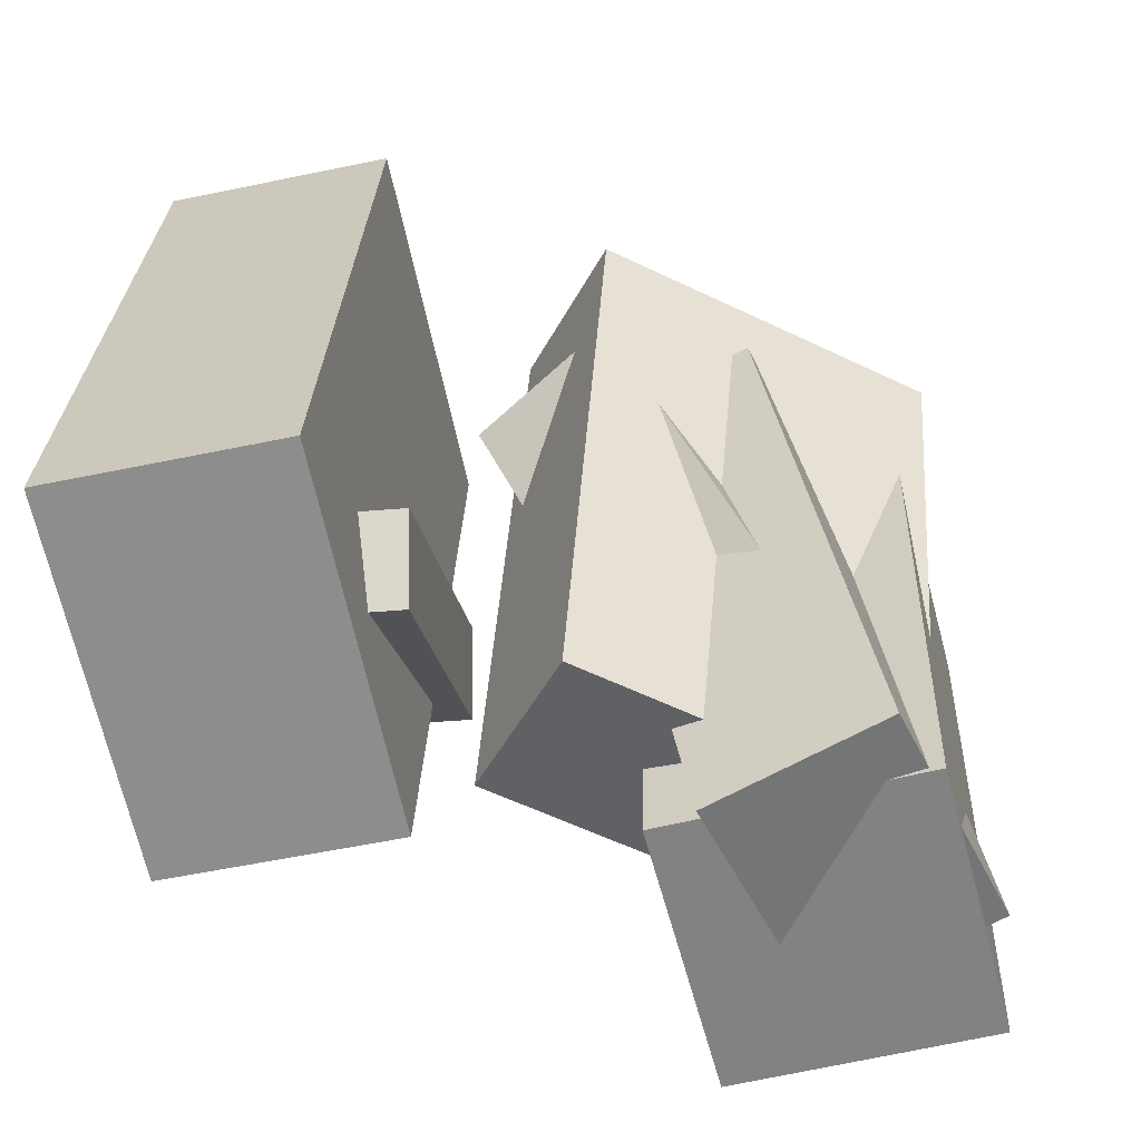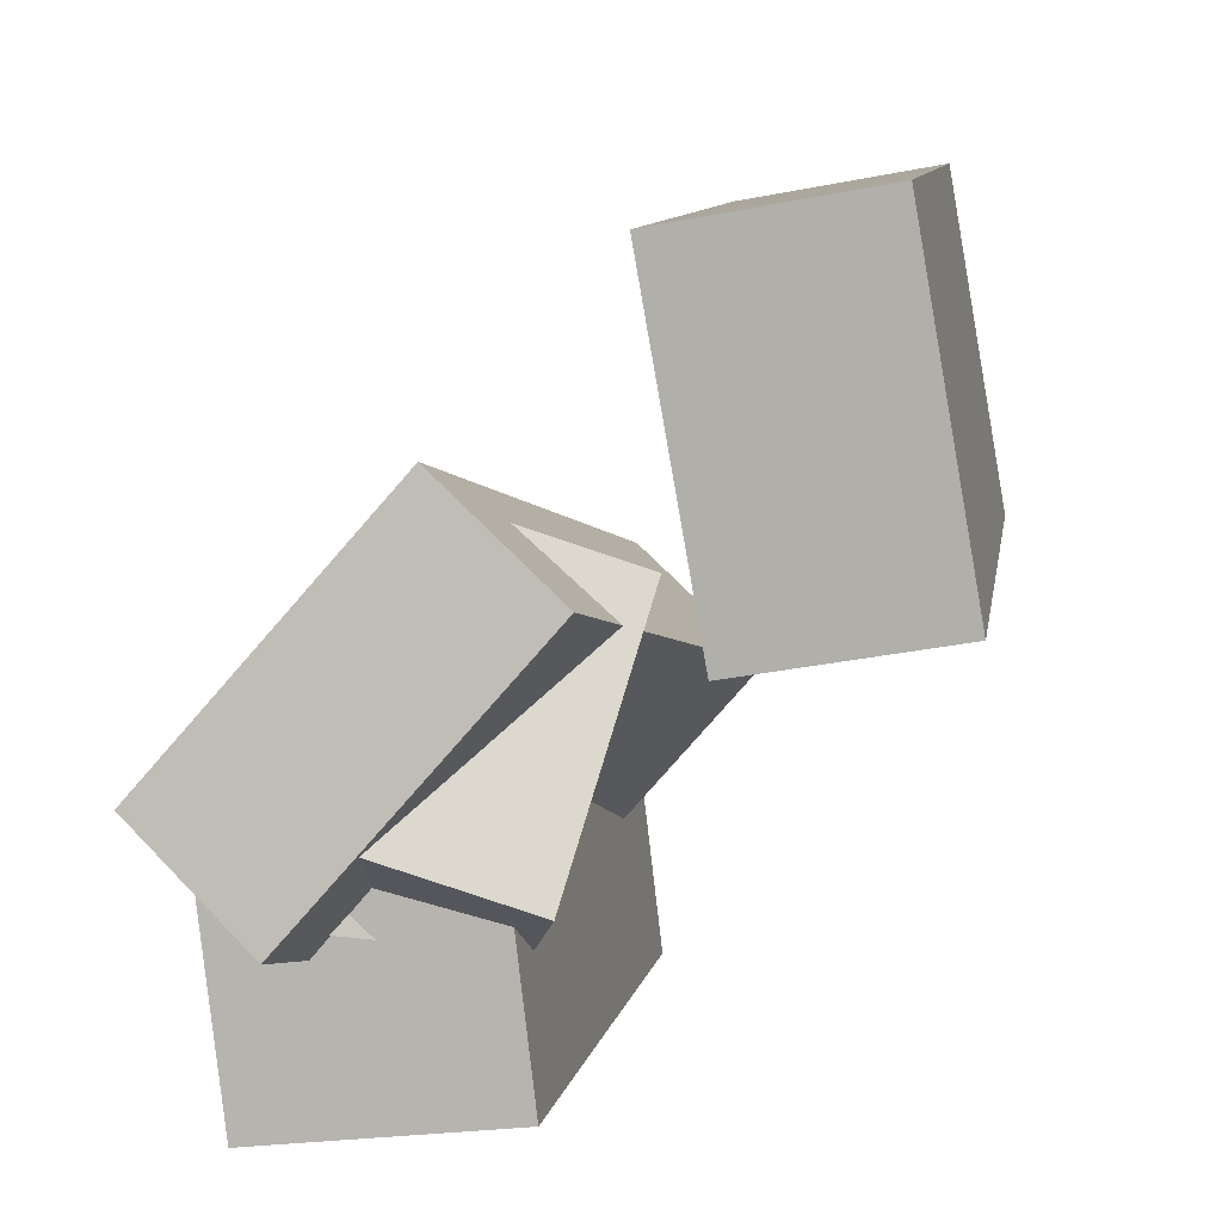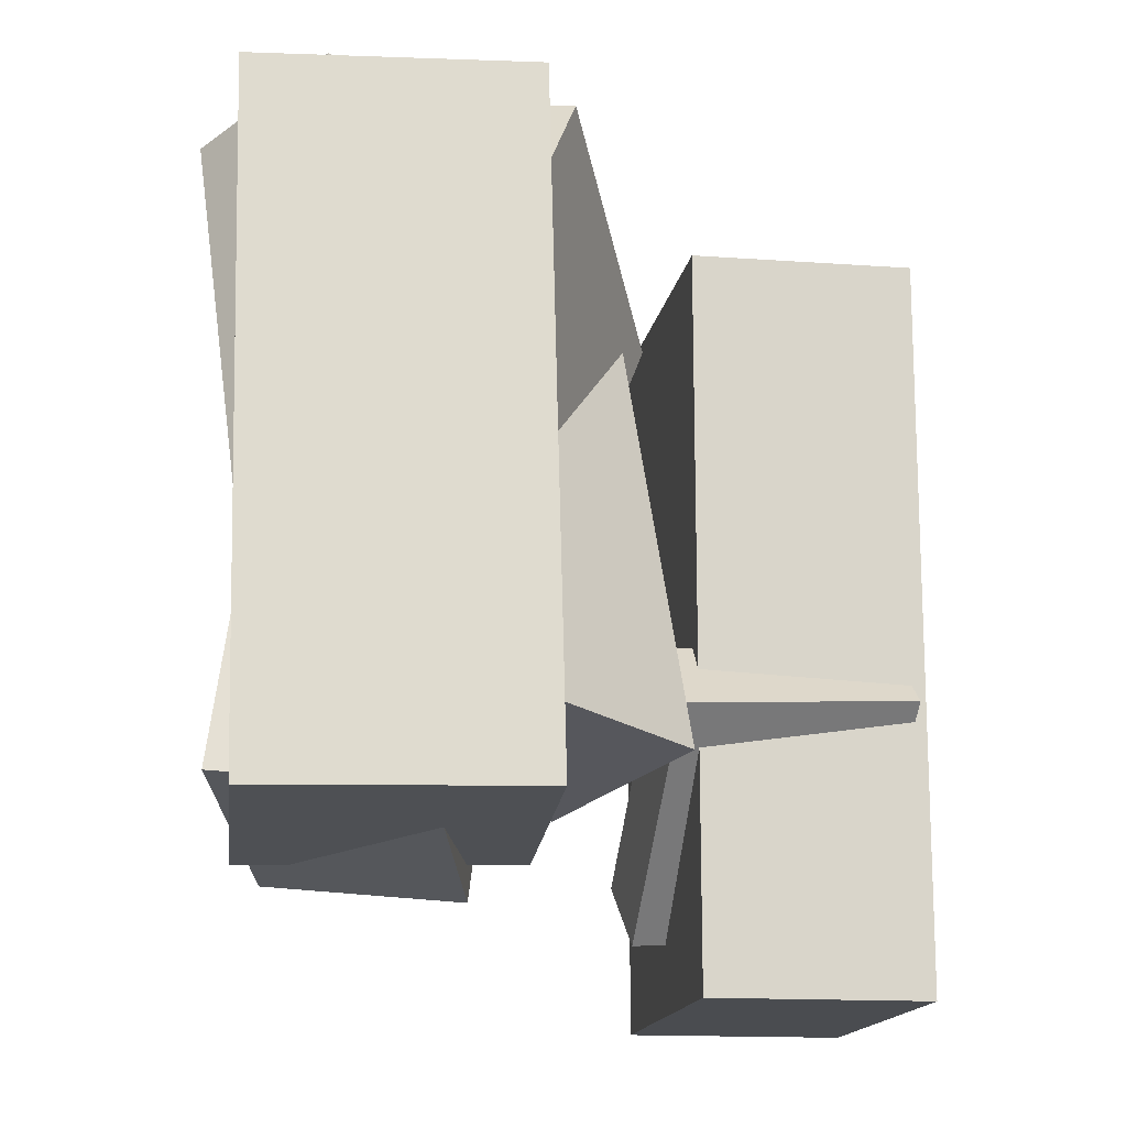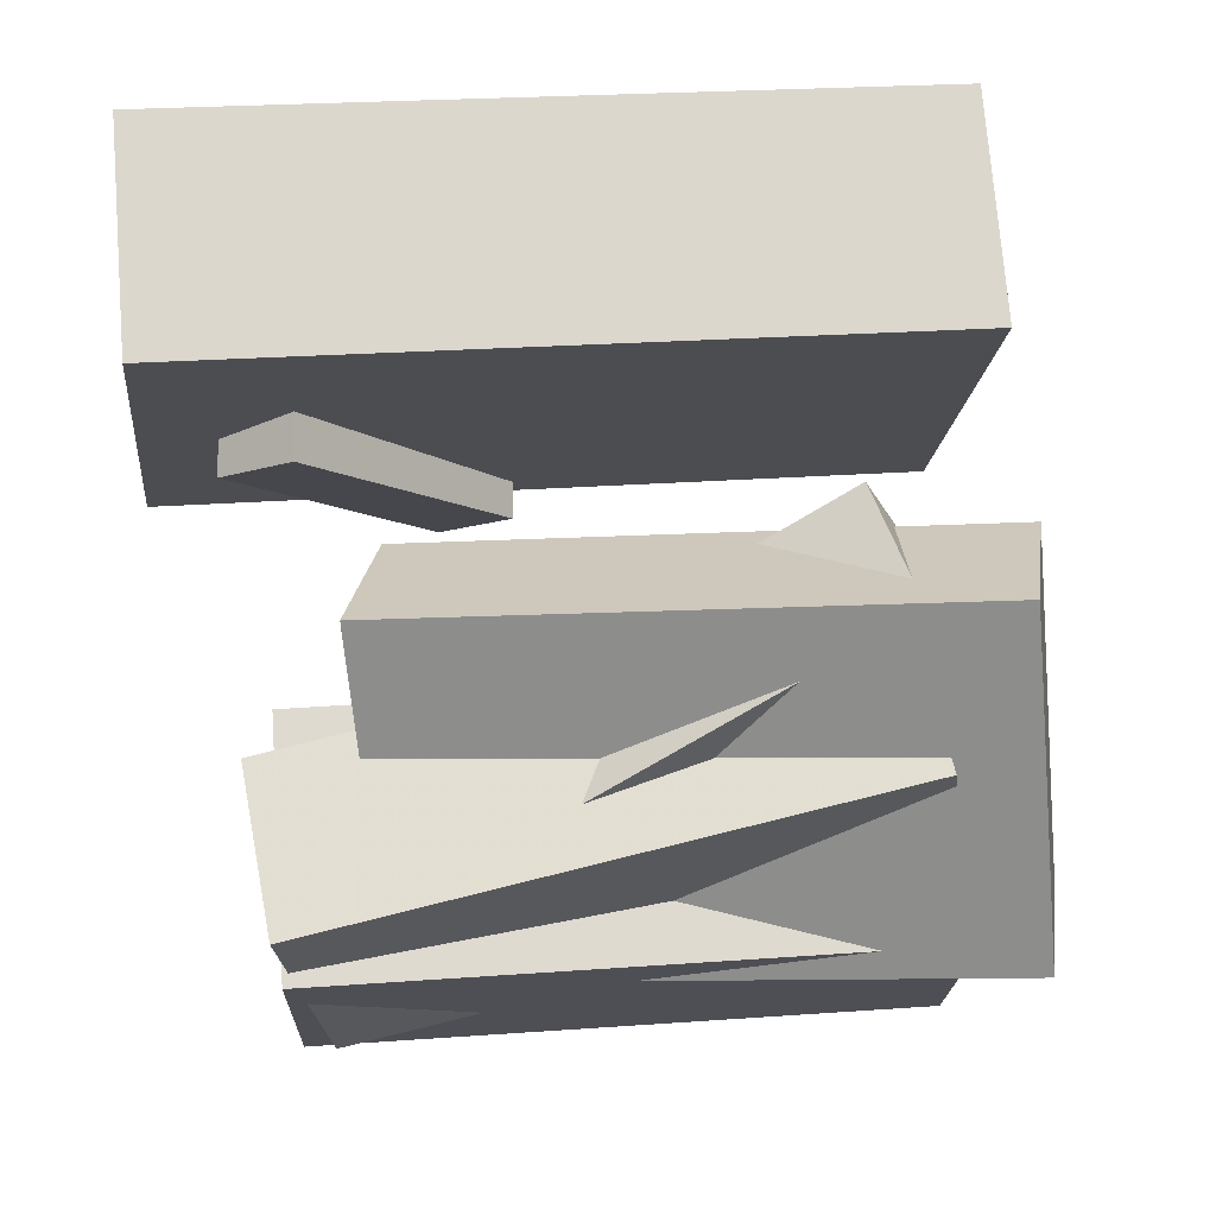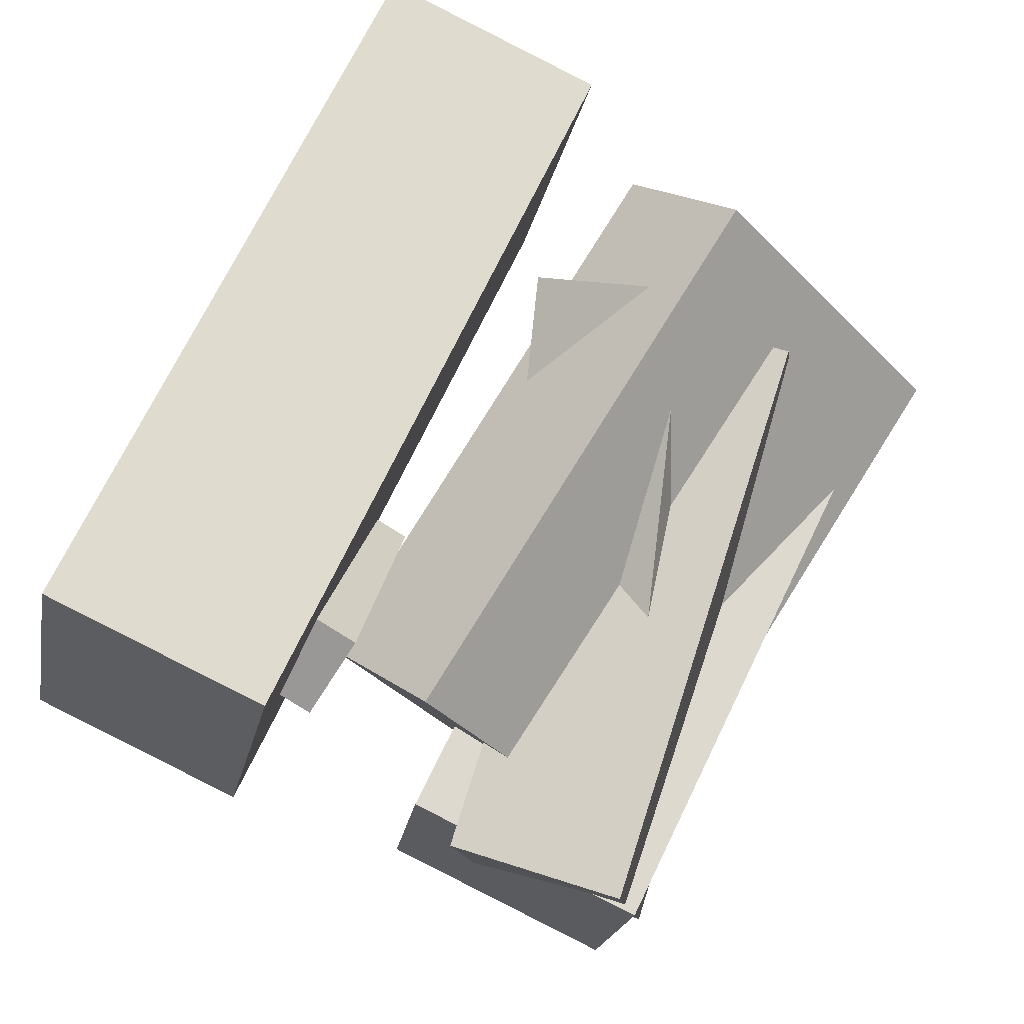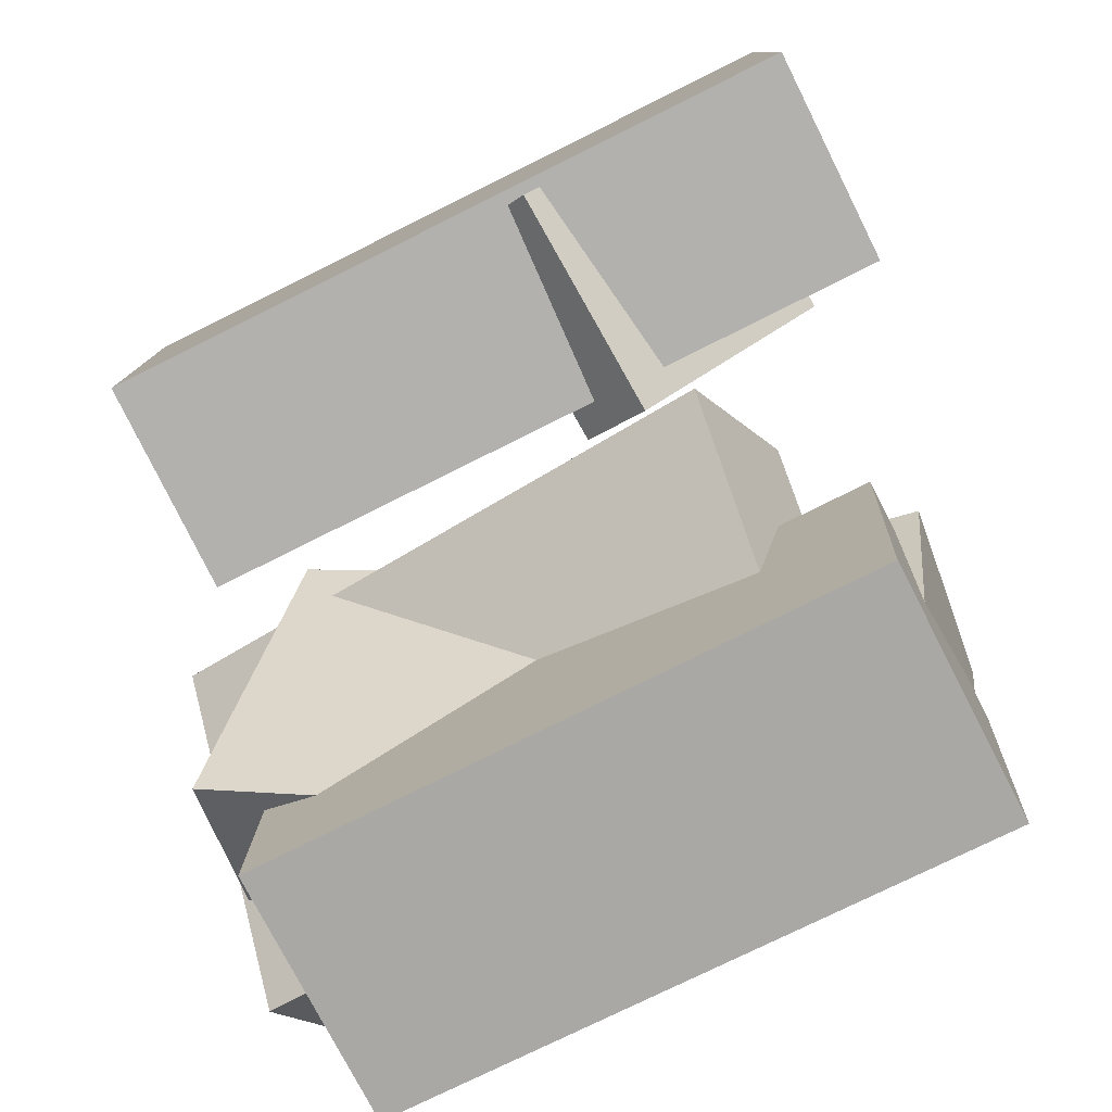
<metadata>
{"format":"obj","ext":"obj","renderer":"f3d","projection":"perspective","resolution":1024,"background":"white","views":[{"elev":-60.4,"azim":21.7,"up":"+Y"},{"elev":4.9,"azim":-171.3,"up":"+Z"},{"elev":-19.8,"azim":-179.8,"up":"+Y"},{"elev":64.6,"azim":84.4,"up":"+Z"},{"elev":70.7,"azim":24.4,"up":"+Z"},{"elev":-68.7,"azim":-64.1,"up":"+Z"}]}
</metadata>
<code>
v 0.03484 -0.3764 -0.4606
v 0.07608 -0.3698 -0.1078
v 0.0539 0.4104 -0.4776
v 0.09514 0.417 -0.1248
v 0.3584 -0.3851 -0.4983
v 0.3996 -0.3785 -0.1455
v 0.3774 0.4018 -0.5153
v 0.4187 0.4084 -0.1625
f 1.0 7.0 5.0
f 1.0 3.0 7.0
f 1.0 4.0 3.0
f 1.0 2.0 4.0
f 3.0 8.0 7.0
f 3.0 4.0 8.0
f 5.0 7.0 8.0
f 5.0 8.0 6.0
f 1.0 5.0 6.0
f 1.0 6.0 2.0
f 2.0 6.0 8.0
f 2.0 8.0 4.0
v -0.3868 -0.4812 0.09191
v -0.3138 -0.4446 0.5308
v -0.385 0.4092 0.01757
v -0.3121 0.4457 0.4565
v -0.1173 -0.4854 0.04746
v -0.04432 -0.4489 0.4864
v -0.1156 0.4049 -0.02689
v -0.04261 0.4414 0.412
f 9.0 15.0 13.0
f 9.0 11.0 15.0
f 9.0 12.0 11.0
f 9.0 10.0 12.0
f 11.0 16.0 15.0
f 11.0 12.0 16.0
f 13.0 15.0 16.0
f 13.0 16.0 14.0
f 9.0 13.0 14.0
f 9.0 14.0 10.0
f 10.0 14.0 16.0
f 10.0 16.0 12.0
v 0.172 0.02632 -0.4442
v 0.08975 -0.1361 -0.1171
v 0.02494 0.4833 -0.2544
v -0.0573 0.3209 0.07281
v 0.3667 0.06141 -0.3779
v 0.2845 -0.101 -0.0507
v 0.2197 0.5184 -0.188
v 0.1374 0.356 0.1392
f 17.0 23.0 21.0
f 17.0 19.0 23.0
f 17.0 20.0 19.0
f 17.0 18.0 20.0
f 19.0 24.0 23.0
f 19.0 20.0 24.0
f 21.0 23.0 24.0
f 21.0 24.0 22.0
f 17.0 21.0 22.0
f 17.0 22.0 18.0
f 18.0 22.0 24.0
f 18.0 24.0 20.0
v -0.107 -0.23 -0.07497
v 0.05373 -0.2765 0.06554
v 3.016e-05 0.514 0.04868
v 0.1608 0.4675 0.1892
v 0.1991 -0.2166 -0.4207
v 0.3598 -0.263 -0.2802
v 0.3061 0.5274 -0.2971
v 0.4669 0.4809 -0.1566
f 25.0 31.0 29.0
f 25.0 27.0 31.0
f 25.0 28.0 27.0
f 25.0 26.0 28.0
f 27.0 32.0 31.0
f 27.0 28.0 32.0
f 29.0 31.0 32.0
f 29.0 32.0 30.0
f 25.0 29.0 30.0
f 25.0 30.0 26.0
f 26.0 30.0 32.0
f 26.0 32.0 28.0
v -0.3766 -0.1388 0.03972
v -0.3238 -0.3624 0.3137
v -0.3525 -0.05304 0.1051
v -0.2997 -0.2766 0.3791
v -0.09459 -0.1621 -0.03359
v -0.04182 -0.3857 0.2404
v -0.07052 -0.07633 0.03175
v -0.01775 -0.2999 0.3057
f 33.0 39.0 37.0
f 33.0 35.0 39.0
f 33.0 36.0 35.0
f 33.0 34.0 36.0
f 35.0 40.0 39.0
f 35.0 36.0 40.0
f 37.0 39.0 40.0
f 37.0 40.0 38.0
f 33.0 37.0 38.0
f 33.0 38.0 34.0
f 34.0 38.0 40.0
f 34.0 40.0 36.0
v 0.1695 -0.3617 -0.4032
v 0.1448 -0.4058 -0.08172
v 0.08337 0.3965 -0.3058
v 0.05868 0.3524 0.01569
v 0.4008 -0.3381 -0.3822
v 0.3761 -0.3822 -0.06072
v 0.3147 0.4201 -0.2848
v 0.29 0.376 0.0367
f 41.0 47.0 45.0
f 41.0 43.0 47.0
f 41.0 44.0 43.0
f 41.0 42.0 44.0
f 43.0 48.0 47.0
f 43.0 44.0 48.0
f 45.0 47.0 48.0
f 45.0 48.0 46.0
f 41.0 45.0 46.0
f 41.0 46.0 42.0
f 42.0 46.0 48.0
f 42.0 48.0 44.0

</code>
